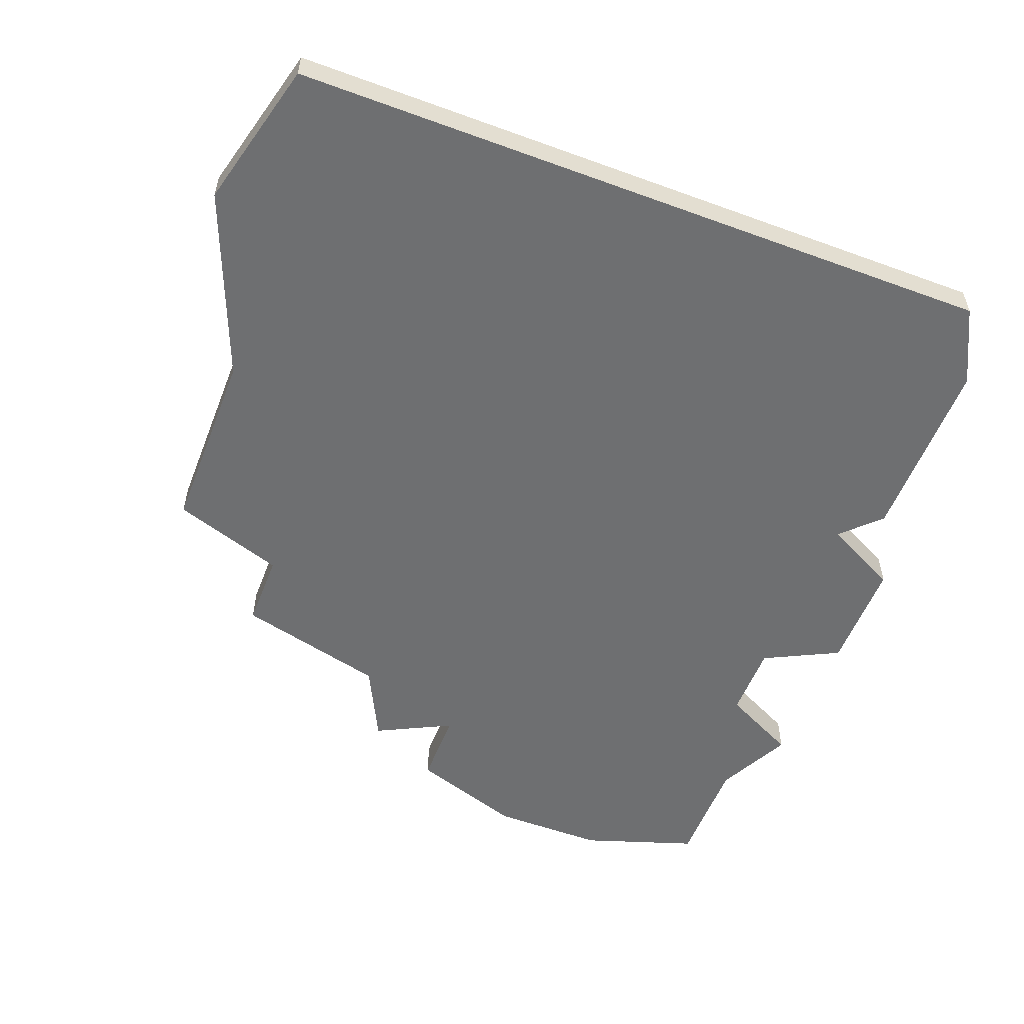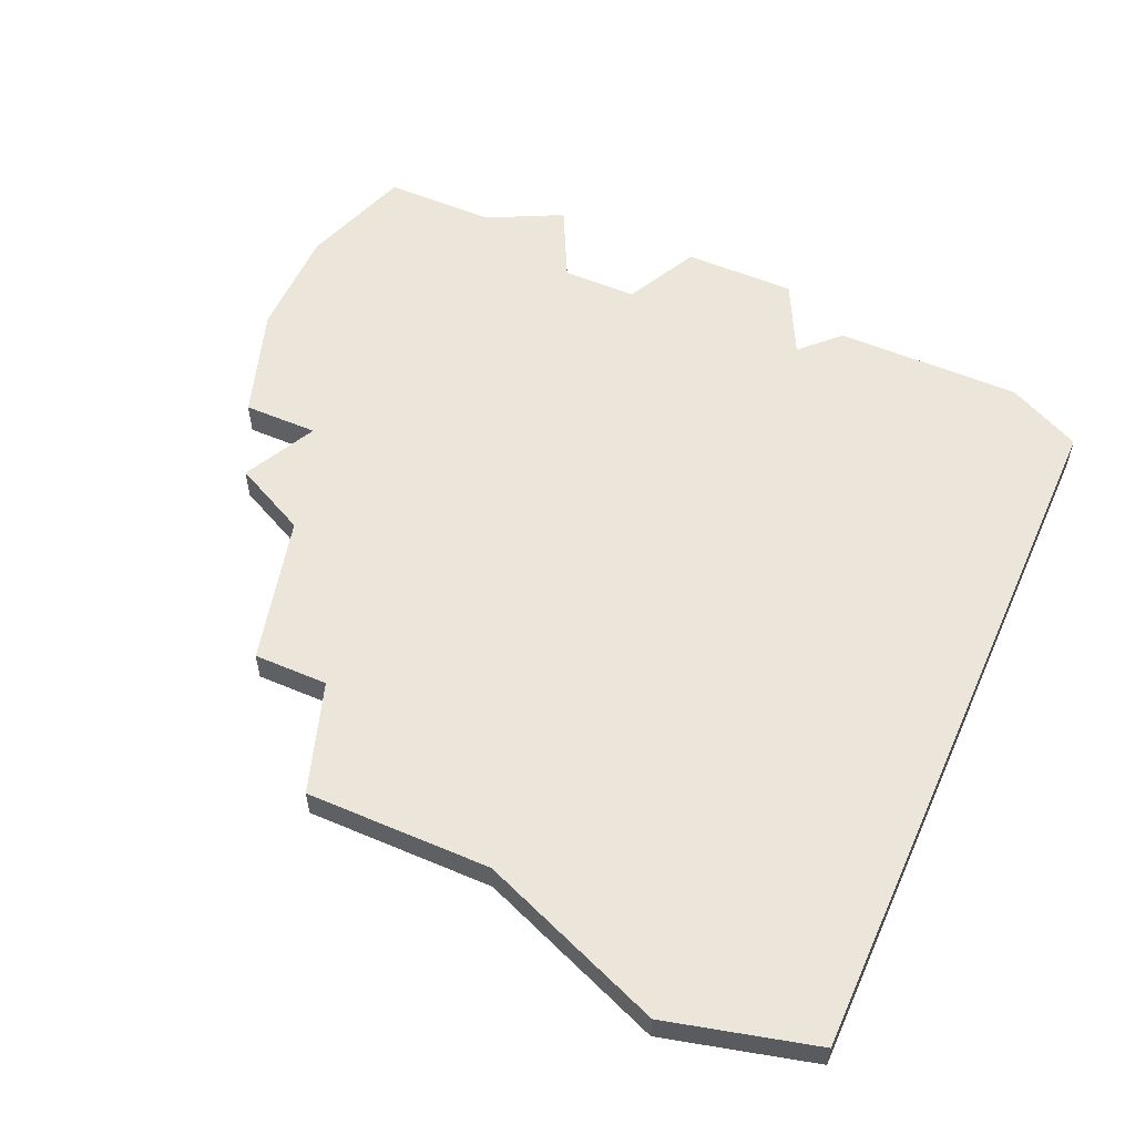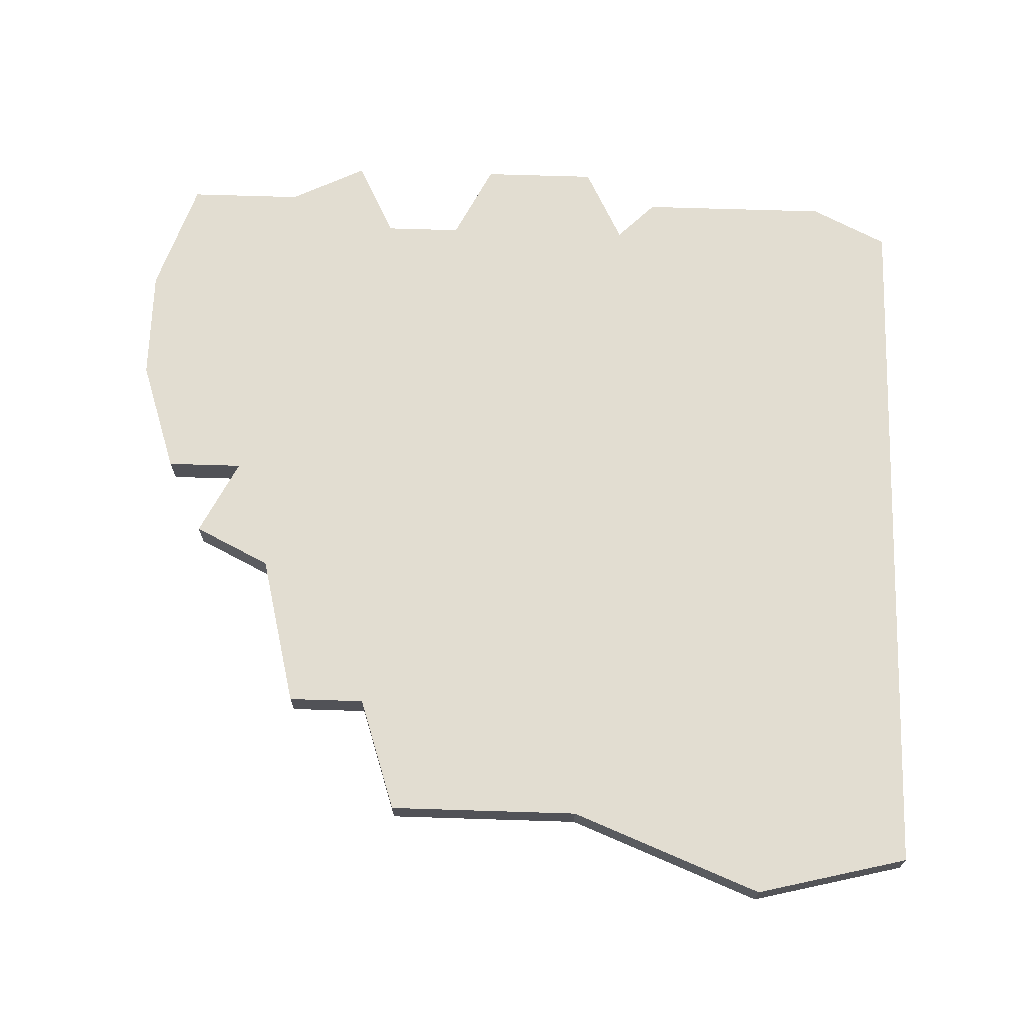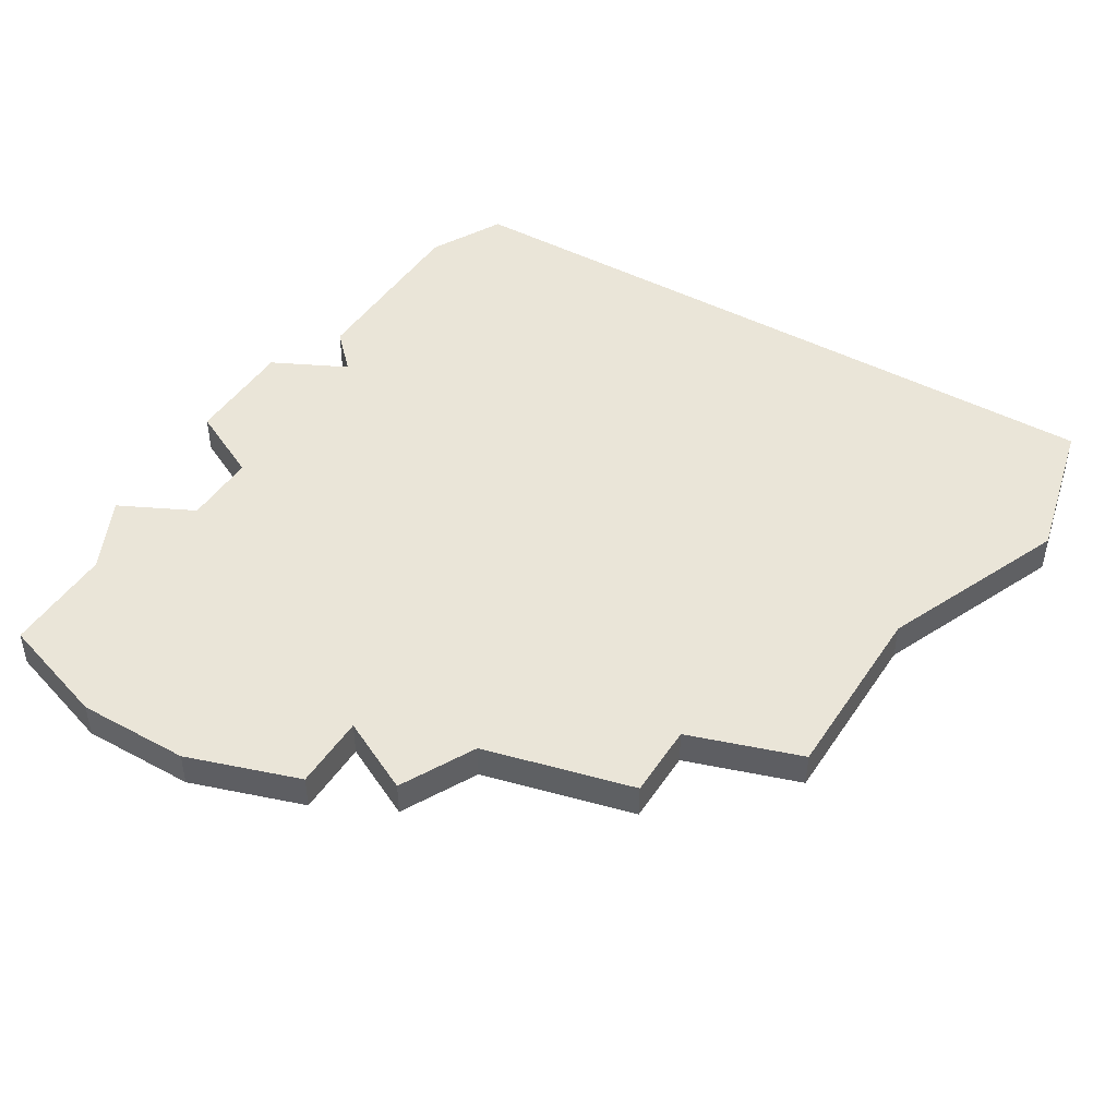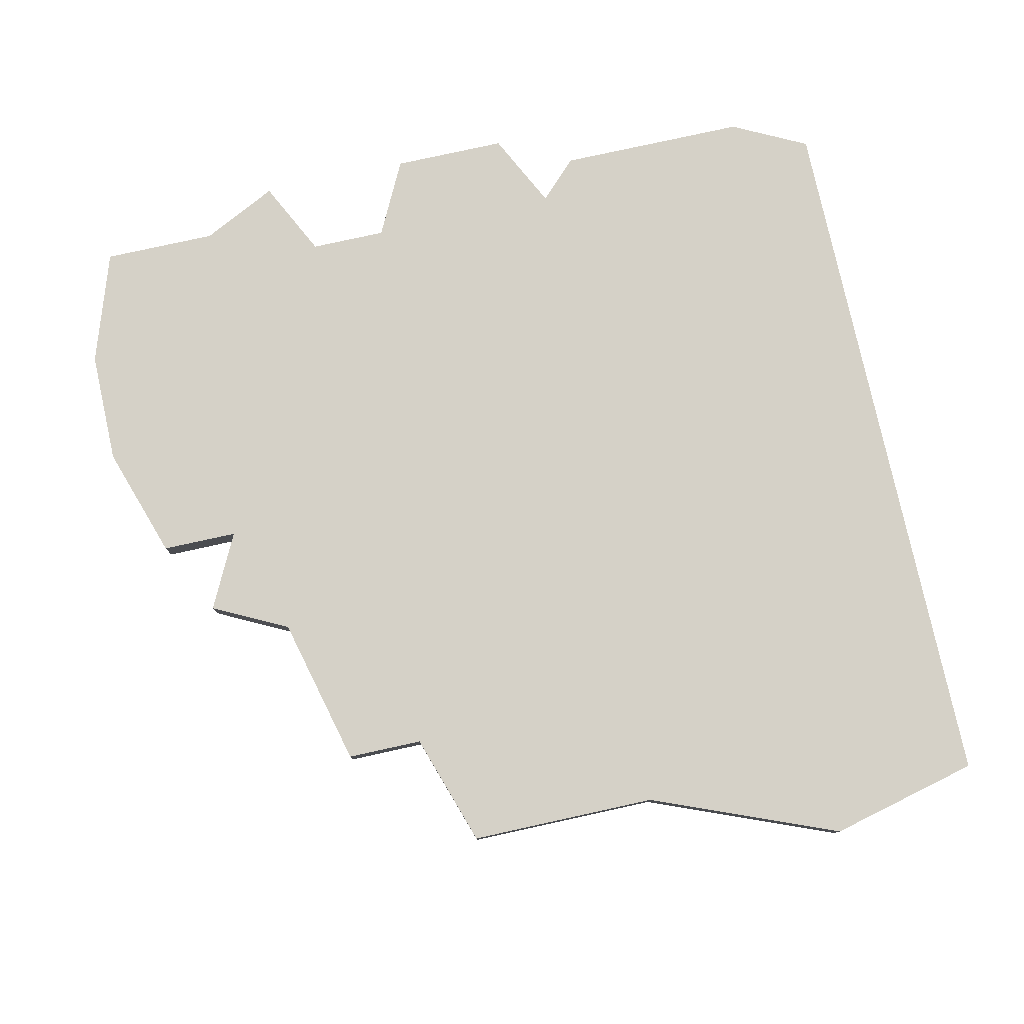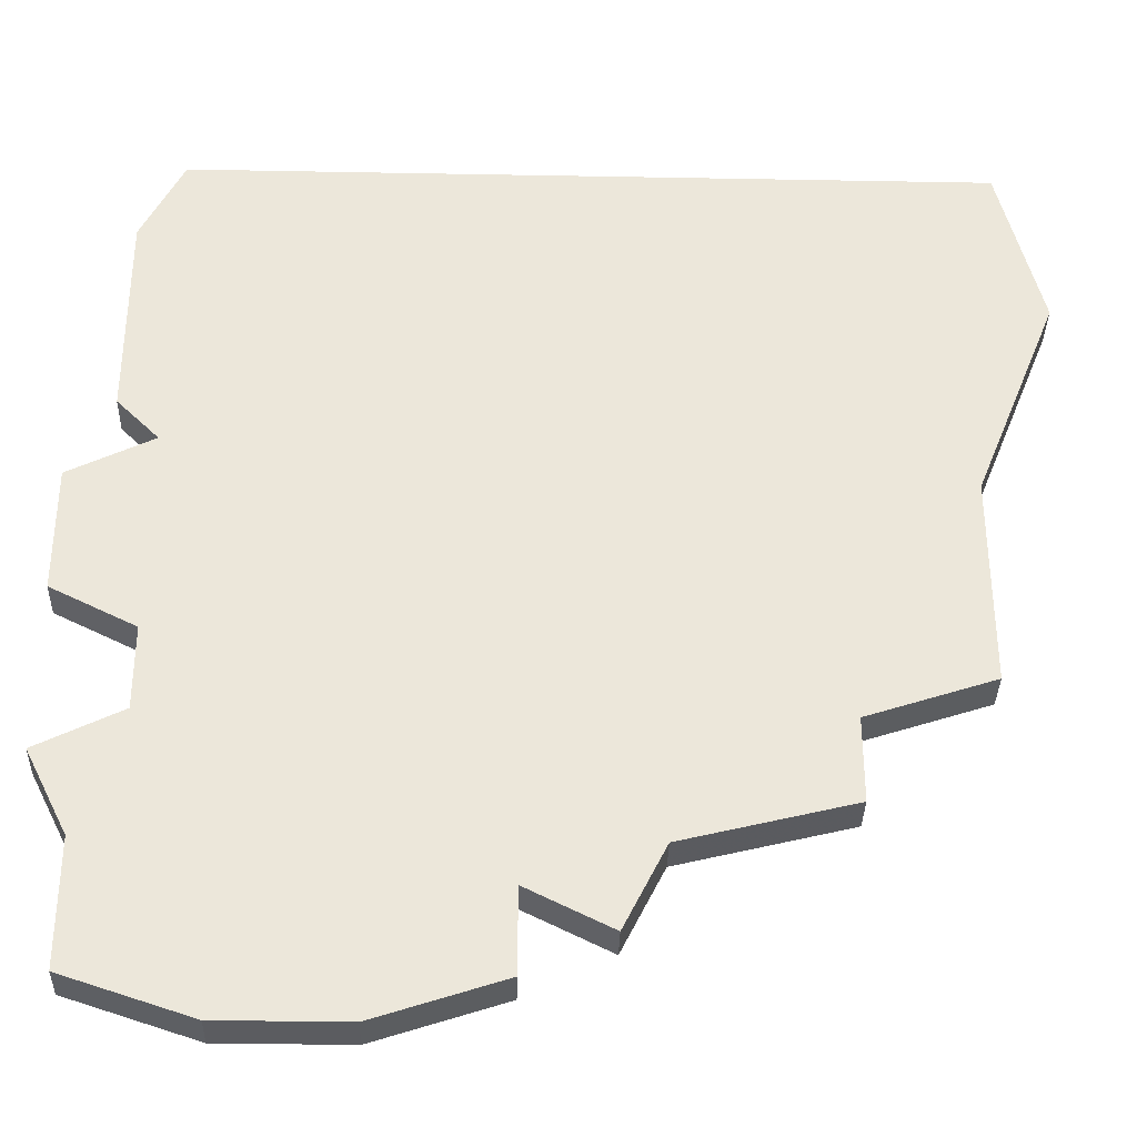
<metadata>
{"format":"obj","ext":"obj","renderer":"f3d","projection":"perspective","resolution":1024,"background":"white","views":[{"elev":-54.5,"azim":158.9,"up":"+Z"},{"elev":55.7,"azim":113.9,"up":"+Z"},{"elev":68.5,"azim":91.8,"up":"+Z"},{"elev":45.3,"azim":31.7,"up":"+Z"},{"elev":78.8,"azim":77.6,"up":"+Z"},{"elev":-35.2,"azim":-1.4,"up":"+Y"}]}
</metadata>
<code>
v 3079 -636 0
v 3079 -636 1
v 3079 -638 0
v 3079 -638 1
v 3079 -631 0
v 3079 -631 1
v 3079 -623 0
v 3079 -623 1
v 3087 -642 0
v 3087 -642 1
v 3087 -644 0
v 3087 -644 1
v 3078 -630 0
v 3078 -630 1
v 3078 -641 0
v 3078 -641 1
v 3078 -625 0
v 3078 -625 1
v 3078 -644 0
v 3078 -644 1
v 3094 -638 0
v 3094 -638 1
v 3094 -640 0
v 3094 -640 1
v 3077 -639 0
v 3077 -639 1
v 3077 -632 0
v 3077 -632 1
v 3077 -635 0
v 3077 -635 1
v 3084 -645 0
v 3084 -645 1
v 3099 -627 0
v 3099 -627 1
v 3090 -641 0
v 3090 -641 1
v 3098 -623 0
v 3098 -623 1
v 3081 -645 0
v 3081 -645 1
v 3089 -643 0
v 3089 -643 1
v 3097 -637 0
v 3097 -637 1
v 3097 -632 0
v 3097 -632 1
f 15 3 39
f 9 3 1
f 15 25 3
f 39 19 15
f 29 27 5
f 7 5 17
f 13 17 5
f 45 5 7
f 5 1 29
f 5 35 1
f 9 31 3
f 11 31 9
f 35 41 9
f 5 21 35
f 1 35 9
f 45 43 21
f 35 21 23
f 37 33 45
f 37 45 7
f 45 21 5
f 31 39 3
f 40 4 16
f 2 4 10
f 4 26 16
f 16 20 40
f 6 28 30
f 18 6 8
f 6 18 14
f 8 6 46
f 30 2 6
f 2 36 6
f 4 32 10
f 10 32 12
f 10 42 36
f 36 22 6
f 10 36 2
f 22 44 46
f 24 22 36
f 46 34 38
f 8 46 38
f 6 22 46
f 4 40 32
f 18 8 17
f 17 8 7
f 14 18 13
f 13 18 17
f 6 14 5
f 5 14 13
f 28 6 27
f 27 6 5
f 30 28 29
f 29 28 27
f 2 30 1
f 1 30 29
f 4 2 3
f 3 2 1
f 26 4 25
f 25 4 3
f 16 26 15
f 15 26 25
f 20 16 19
f 19 16 15
f 40 20 39
f 39 20 19
f 32 40 31
f 31 40 39
f 12 32 11
f 11 32 31
f 10 12 9
f 9 12 11
f 42 10 41
f 41 10 9
f 36 42 35
f 35 42 41
f 24 36 23
f 23 36 35
f 22 24 21
f 21 24 23
f 44 22 43
f 43 22 21
f 46 44 45
f 45 44 43
f 34 46 33
f 33 46 45
f 8 38 7
f 7 38 37
f 38 34 37
f 37 34 33

</code>
